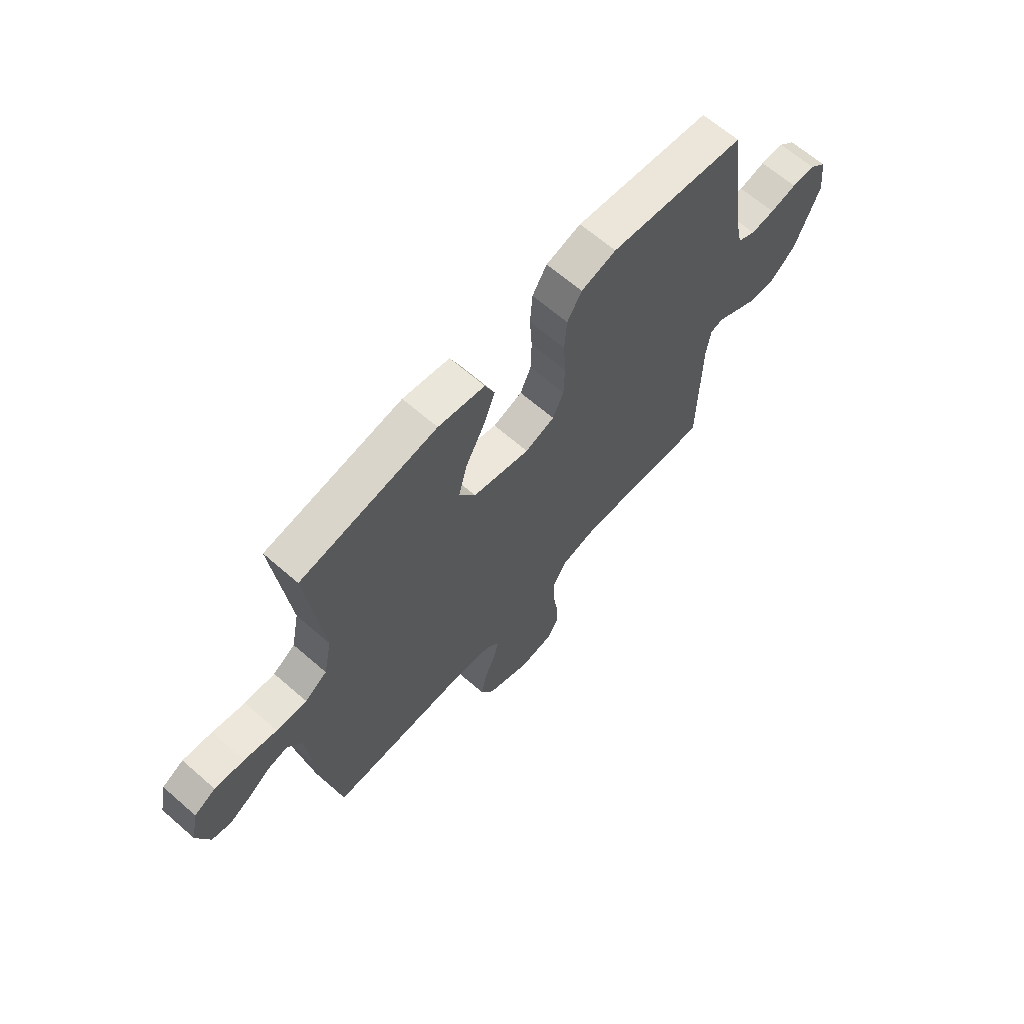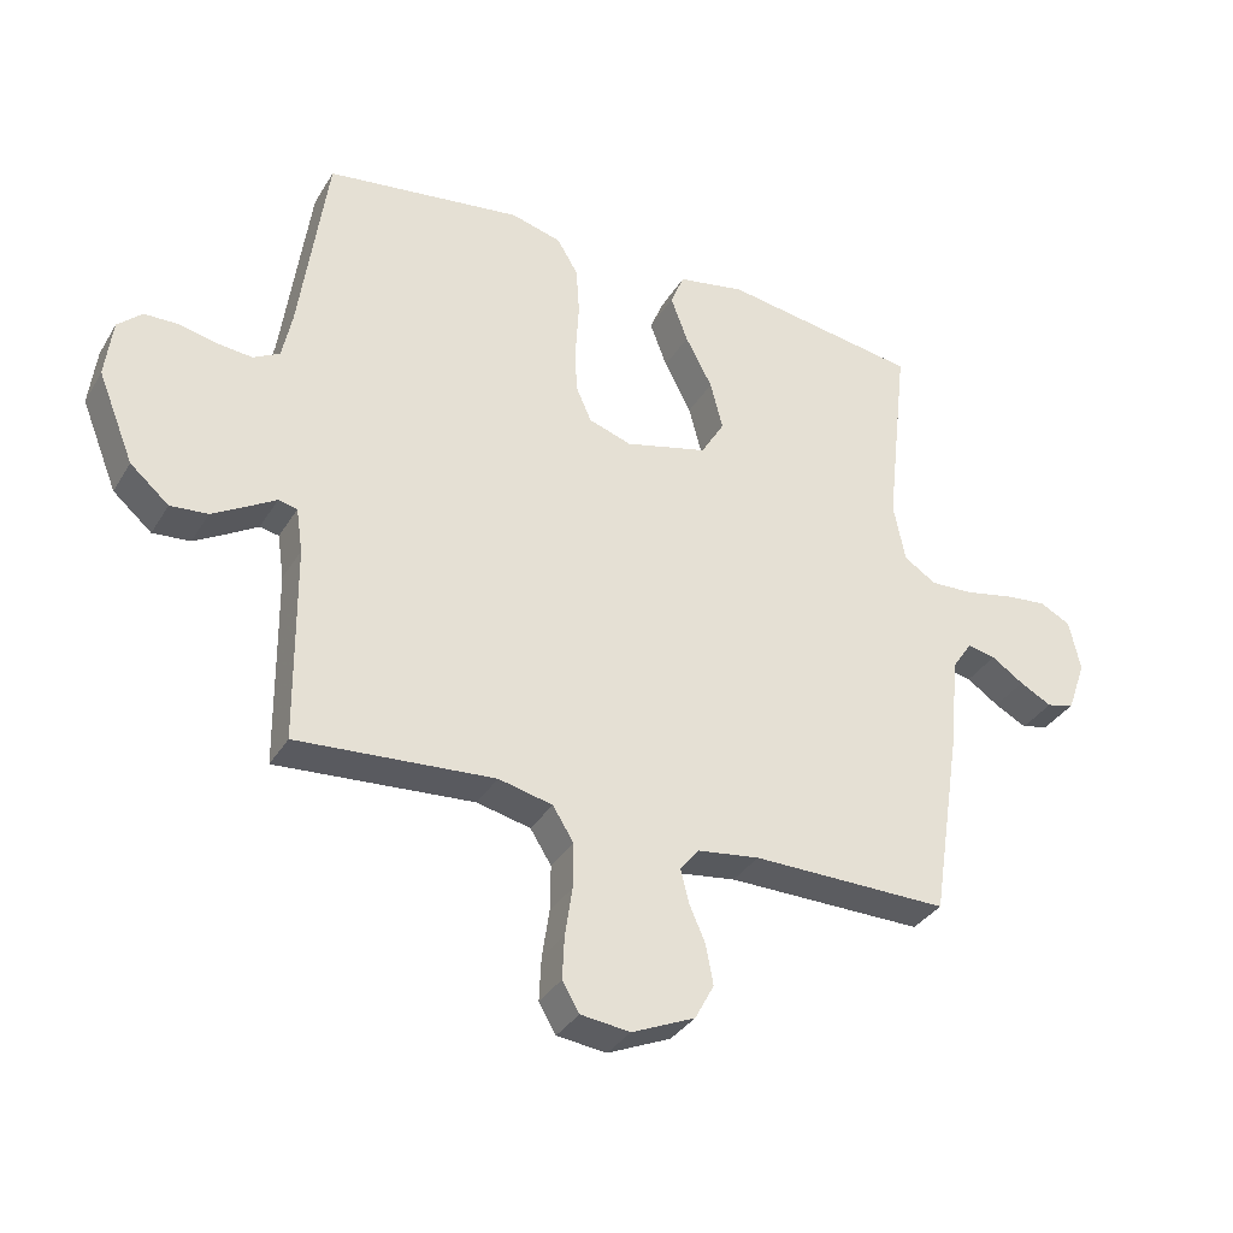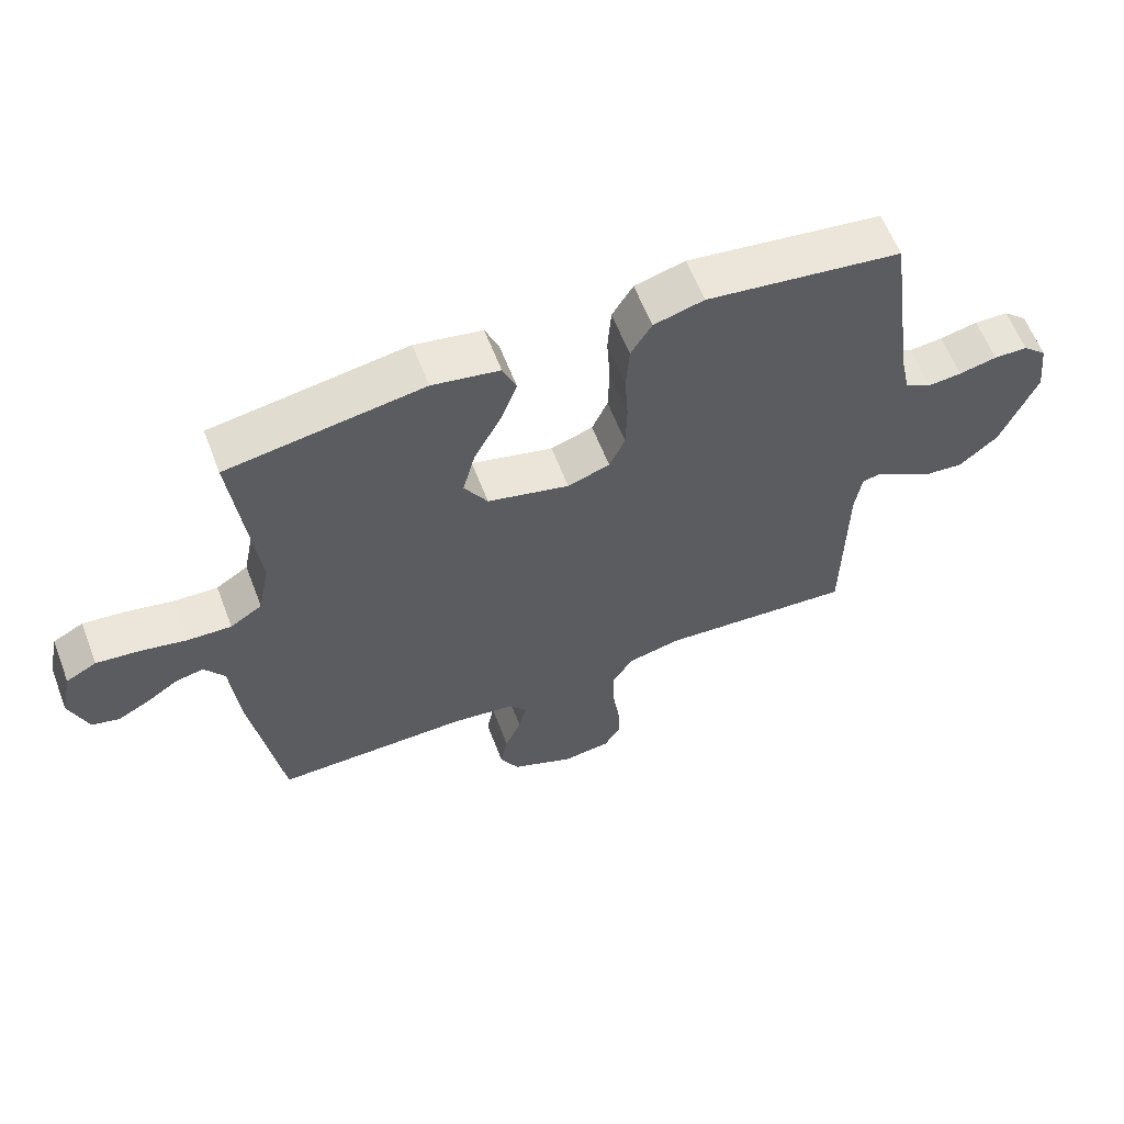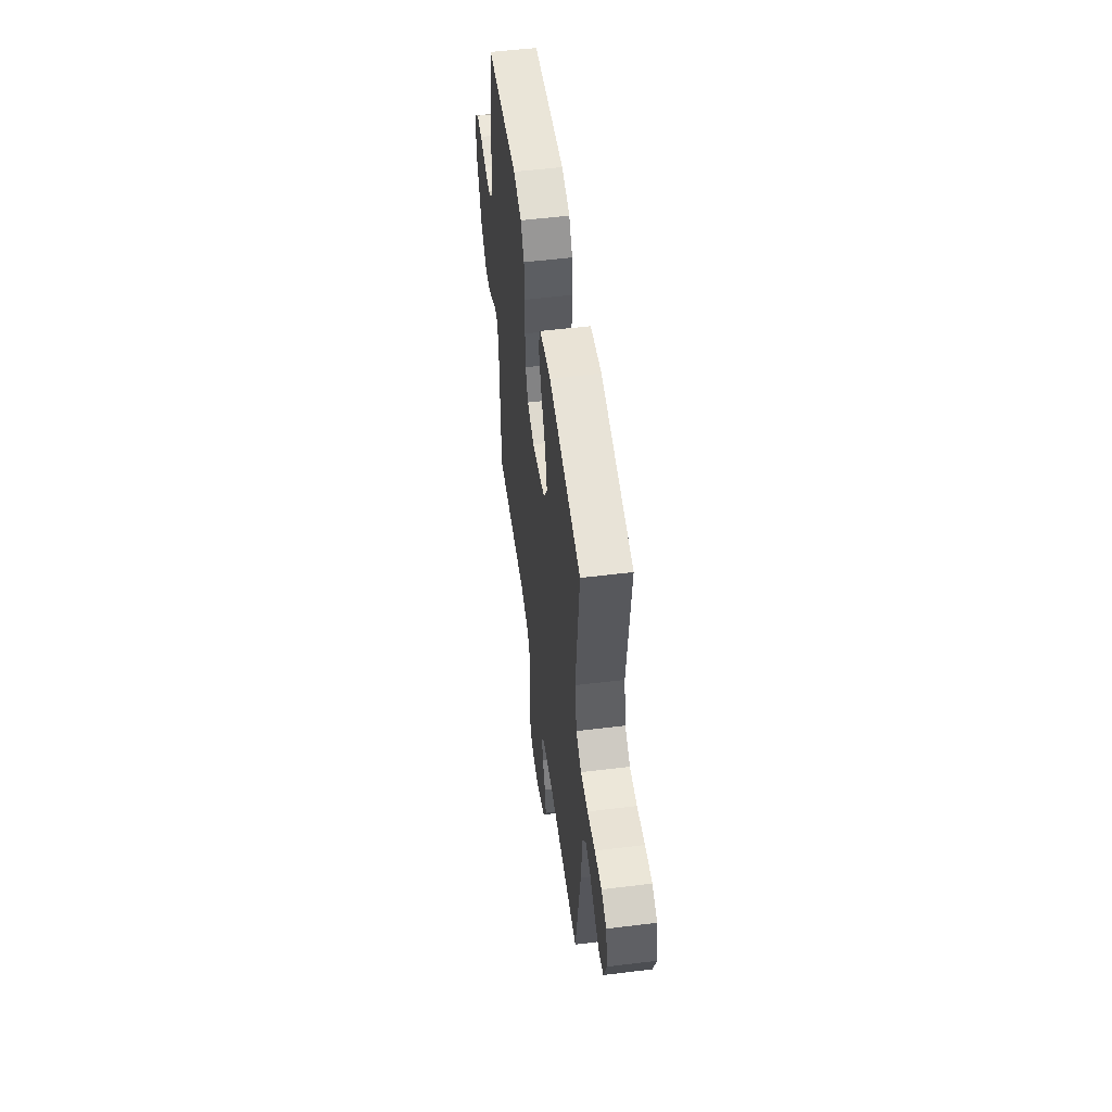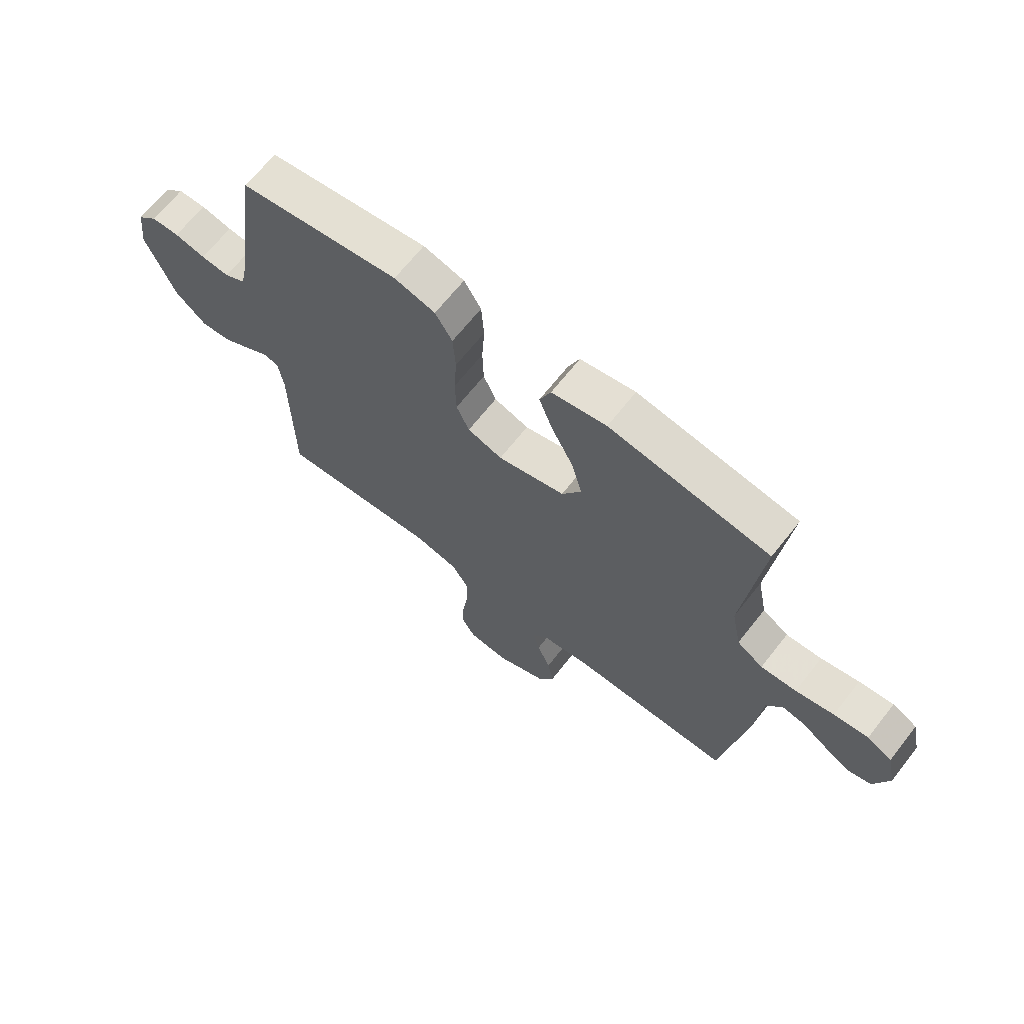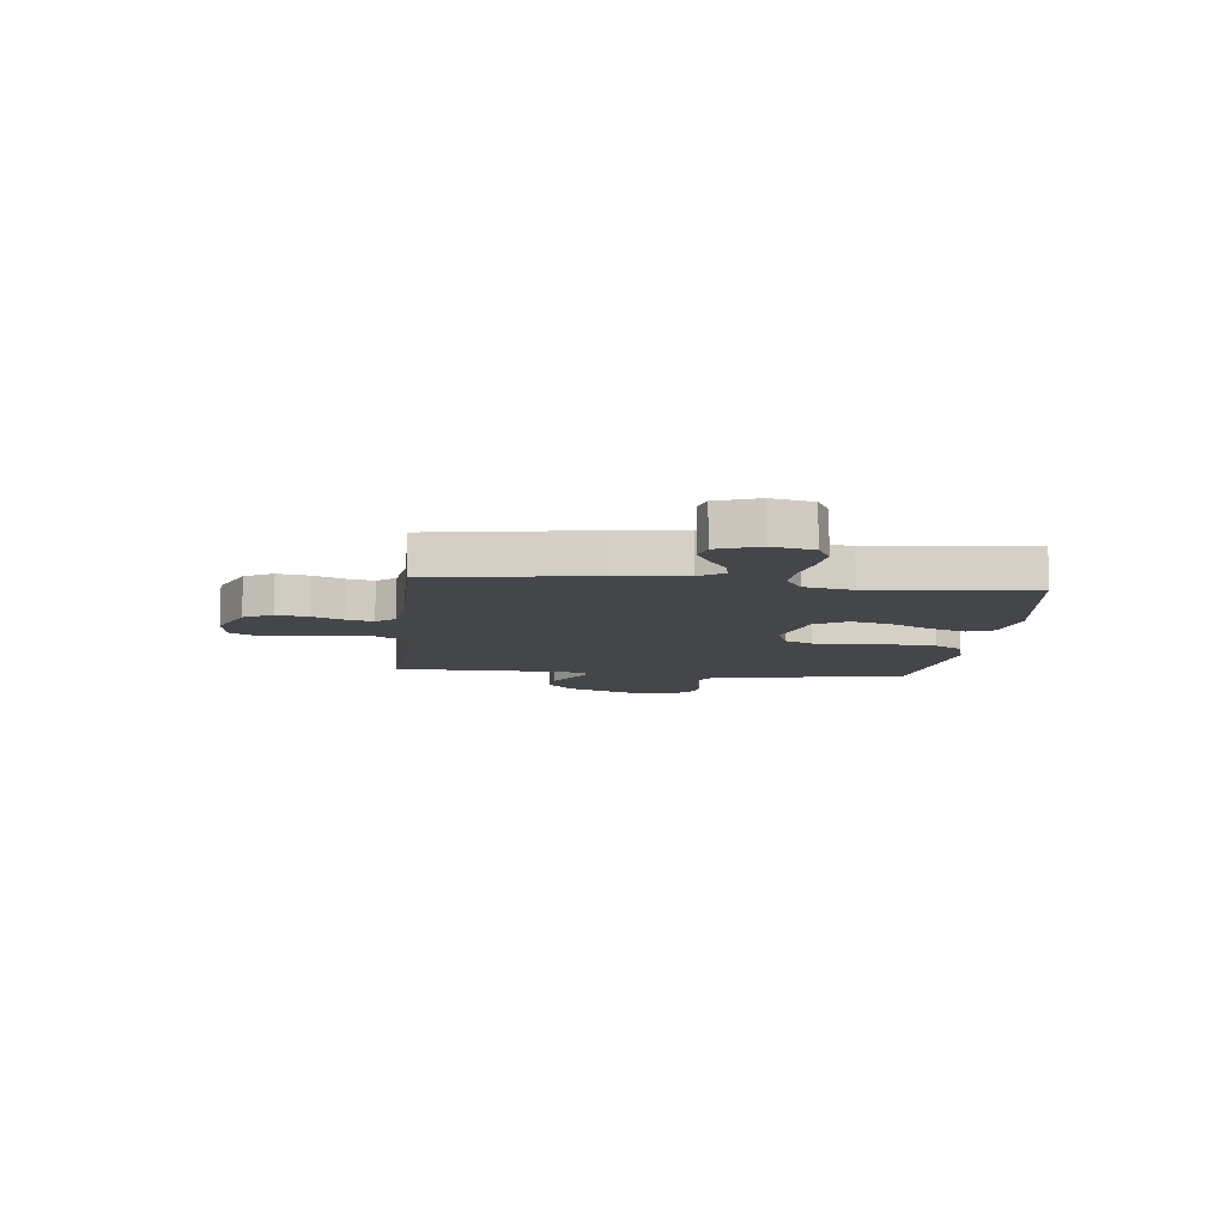
<metadata>
{"format":"obj","ext":"obj","renderer":"f3d","projection":"perspective","resolution":1024,"background":"white","views":[{"elev":65.3,"azim":-48.8,"up":"+Z"},{"elev":-34.4,"azim":153.0,"up":"+Z"},{"elev":61.0,"azim":-21.0,"up":"+Z"},{"elev":53.4,"azim":-97.5,"up":"+Z"},{"elev":66.9,"azim":-141.8,"up":"+Z"},{"elev":-9.4,"azim":-96.2,"up":"+Y"}]}
</metadata>
<code>
v -0.5 0.07 0.5
v -0.2 0.07 0.547
v -0.097 0.07 0.528
v -0.076 0.07 0.477
v -0.102 0.07 0.407
v -0.143 0.07 0.329
v -0.162 0.07 0.255
v -0.126 0.07 0.195
v 0 0.07 0.163
v 0.065 0.07 0.185
v 0.089 0.07 0.239
v 0.091 0.07 0.313
v 0.086 0.07 0.393
v 0.091 0.07 0.467
v 0.123 0.07 0.52
v 0.2 0.07 0.541
v 0.5 0.07 0.5
v 0.542 0.07 0.2
v 0.557 0.07 0.128
v 0.597 0.07 0.106
v 0.65 0.07 0.111
v 0.708 0.07 0.124
v 0.76 0.07 0.123
v 0.797 0.07 0.089
v 0.808 0.07 0
v 0.753 0.07 -0.136
v 0.694 0.07 -0.187
v 0.637 0.07 -0.182
v 0.585 0.07 -0.152
v 0.542 0.07 -0.126
v 0.513 0.07 -0.132
v 0.503 0.07 -0.2
v 0.5 0.07 -0.5
v 0.2 0.07 -0.478
v 0.118 0.07 -0.497
v 0.086 0.07 -0.548
v 0.087 0.07 -0.617
v 0.098 0.07 -0.691
v 0.101 0.07 -0.756
v 0.075 0.07 -0.8
v 0 0.07 -0.809
v -0.096 0.07 -0.767
v -0.125 0.07 -0.713
v -0.114 0.07 -0.653
v -0.089 0.07 -0.595
v -0.077 0.07 -0.545
v -0.105 0.07 -0.51
v -0.2 0.07 -0.497
v -0.5 0.07 -0.5
v -0.547 0.07 -0.2
v -0.559 0.07 -0.068
v -0.59 0.07 -0.022
v -0.633 0.07 -0.031
v -0.682 0.07 -0.064
v -0.731 0.07 -0.09
v -0.773 0.07 -0.079
v -0.801 0.07 0
v -0.784 0.07 0.078
v -0.737 0.07 0.103
v -0.672 0.07 0.096
v -0.6 0.07 0.081
v -0.533 0.07 0.078
v -0.484 0.07 0.11
v -0.466 0.07 0.2
v -0.5 0 0.5
v -0.2 0 0.547
v -0.097 0 0.528
v -0.076 0 0.477
v -0.102 0 0.407
v -0.143 0 0.329
v -0.162 0 0.255
v -0.126 0 0.195
v 0 0 0.163
v 0.065 0 0.185
v 0.089 0 0.239
v 0.091 0 0.313
v 0.086 0 0.393
v 0.091 0 0.467
v 0.123 0 0.52
v 0.2 0 0.541
v 0.5 0 0.5
v 0.542 0 0.2
v 0.557 0 0.128
v 0.597 0 0.106
v 0.65 0 0.111
v 0.708 0 0.124
v 0.76 0 0.123
v 0.797 0 0.089
v 0.808 0 0
v 0.753 0 -0.136
v 0.694 0 -0.187
v 0.637 0 -0.182
v 0.585 0 -0.152
v 0.542 0 -0.126
v 0.513 0 -0.132
v 0.503 0 -0.2
v 0.5 0 -0.5
v 0.2 0 -0.478
v 0.118 0 -0.497
v 0.086 0 -0.548
v 0.087 0 -0.617
v 0.098 0 -0.691
v 0.101 0 -0.756
v 0.075 0 -0.8
v 0 0 -0.809
v -0.096 0 -0.767
v -0.125 0 -0.713
v -0.114 0 -0.653
v -0.089 0 -0.595
v -0.077 0 -0.545
v -0.105 0 -0.51
v -0.2 0 -0.497
v -0.5 0 -0.5
v -0.547 0 -0.2
v -0.559 0 -0.068
v -0.59 0 -0.022
v -0.633 0 -0.031
v -0.682 0 -0.064
v -0.731 0 -0.09
v -0.773 0 -0.079
v -0.801 0 0
v -0.784 0 0.078
v -0.737 0 0.103
v -0.672 0 0.096
v -0.6 0 0.081
v -0.533 0 0.078
v -0.484 0 0.11
v -0.466 0 0.2
f 59 60 61
f 58 59 61
f 57 58 61
f 56 57 61
f 55 56 61
f 54 55 61
f 53 54 61
f 52 53 61 62
f 51 52 62 63
f 50 51 63
f 49 50 63
f 48 49 63
f 43 44 45
f 42 43 45
f 41 42 45
f 40 41 45
f 39 40 45
f 38 39 45
f 37 38 45
f 36 37 45 46
f 35 36 46 47
f 32 33 34
f 48 63 64
f 47 48 64
f 35 47 64
f 34 35 64
f 32 34 64
f 31 32 64
f 28 29 30
f 27 28 30
f 26 27 30
f 25 26 30
f 24 25 30
f 23 24 30
f 22 23 30
f 21 22 30
f 16 17 18
f 15 16 18
f 14 15 18
f 13 14 18
f 12 13 18
f 11 12 18 19
f 10 11 19 20
f 4 5 6
f 3 4 6
f 2 3 6
f 1 2 6
f 64 1 6
f 64 6 7
f 20 21 30 31
f 9 10 20 31
f 8 9 31 64
f 7 8 64
f 125 124 123
f 125 123 122
f 125 122 121
f 125 121 120
f 125 120 119
f 125 119 118
f 125 118 117
f 126 125 117 116
f 127 126 116 115
f 127 115 114
f 127 114 113
f 127 113 112
f 109 108 107
f 109 107 106
f 109 106 105
f 109 105 104
f 109 104 103
f 109 103 102
f 109 102 101
f 110 109 101 100
f 111 110 100 99
f 98 97 96
f 128 127 112
f 128 112 111
f 128 111 99
f 128 99 98
f 128 98 96
f 128 96 95
f 94 93 92
f 94 92 91
f 94 91 90
f 94 90 89
f 94 89 88
f 94 88 87
f 94 87 86
f 94 86 85
f 82 81 80
f 82 80 79
f 82 79 78
f 82 78 77
f 82 77 76
f 83 82 76 75
f 84 83 75 74
f 70 69 68
f 70 68 67
f 70 67 66
f 70 66 65
f 70 65 128
f 71 70 128
f 95 94 85 84
f 95 84 74 73
f 128 95 73 72
f 128 72 71
f 1 65 66 2
f 2 66 67 3
f 3 67 68 4
f 4 68 69 5
f 5 69 70 6
f 6 70 71 7
f 7 71 72 8
f 8 72 73 9
f 9 73 74 10
f 10 74 75 11
f 11 75 76 12
f 12 76 77 13
f 13 77 78 14
f 14 78 79 15
f 15 79 80 16
f 16 80 81 17
f 17 81 82 18
f 18 82 83 19
f 19 83 84 20
f 20 84 85 21
f 21 85 86 22
f 22 86 87 23
f 23 87 88 24
f 24 88 89 25
f 25 89 90 26
f 26 90 91 27
f 27 91 92 28
f 28 92 93 29
f 29 93 94 30
f 30 94 95 31
f 31 95 96 32
f 32 96 97 33
f 33 97 98 34
f 34 98 99 35
f 35 99 100 36
f 36 100 101 37
f 37 101 102 38
f 38 102 103 39
f 39 103 104 40
f 40 104 105 41
f 41 105 106 42
f 42 106 107 43
f 43 107 108 44
f 44 108 109 45
f 45 109 110 46
f 46 110 111 47
f 47 111 112 48
f 48 112 113 49
f 49 113 114 50
f 50 114 115 51
f 51 115 116 52
f 52 116 117 53
f 53 117 118 54
f 54 118 119 55
f 55 119 120 56
f 56 120 121 57
f 57 121 122 58
f 58 122 123 59
f 59 123 124 60
f 60 124 125 61
f 61 125 126 62
f 62 126 127 63
f 63 127 128 64
f 64 128 65 1

</code>
